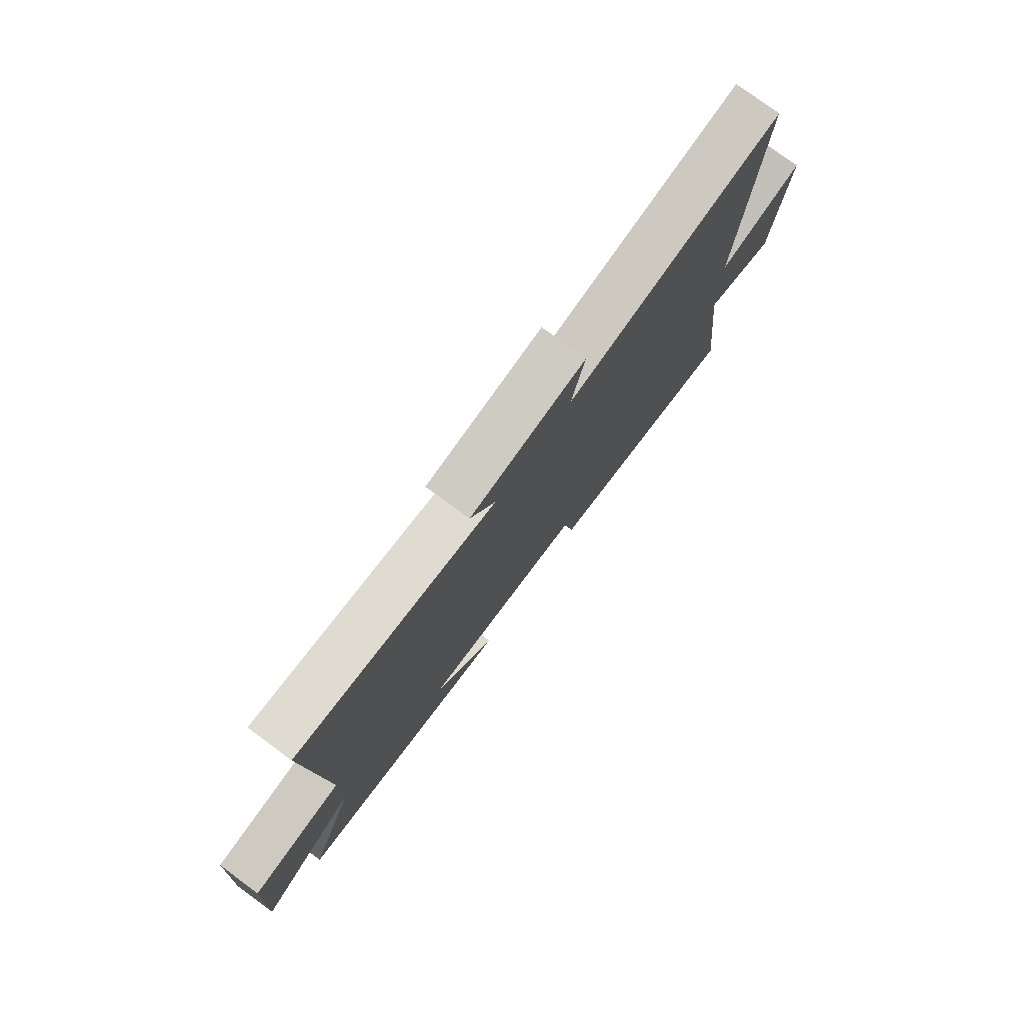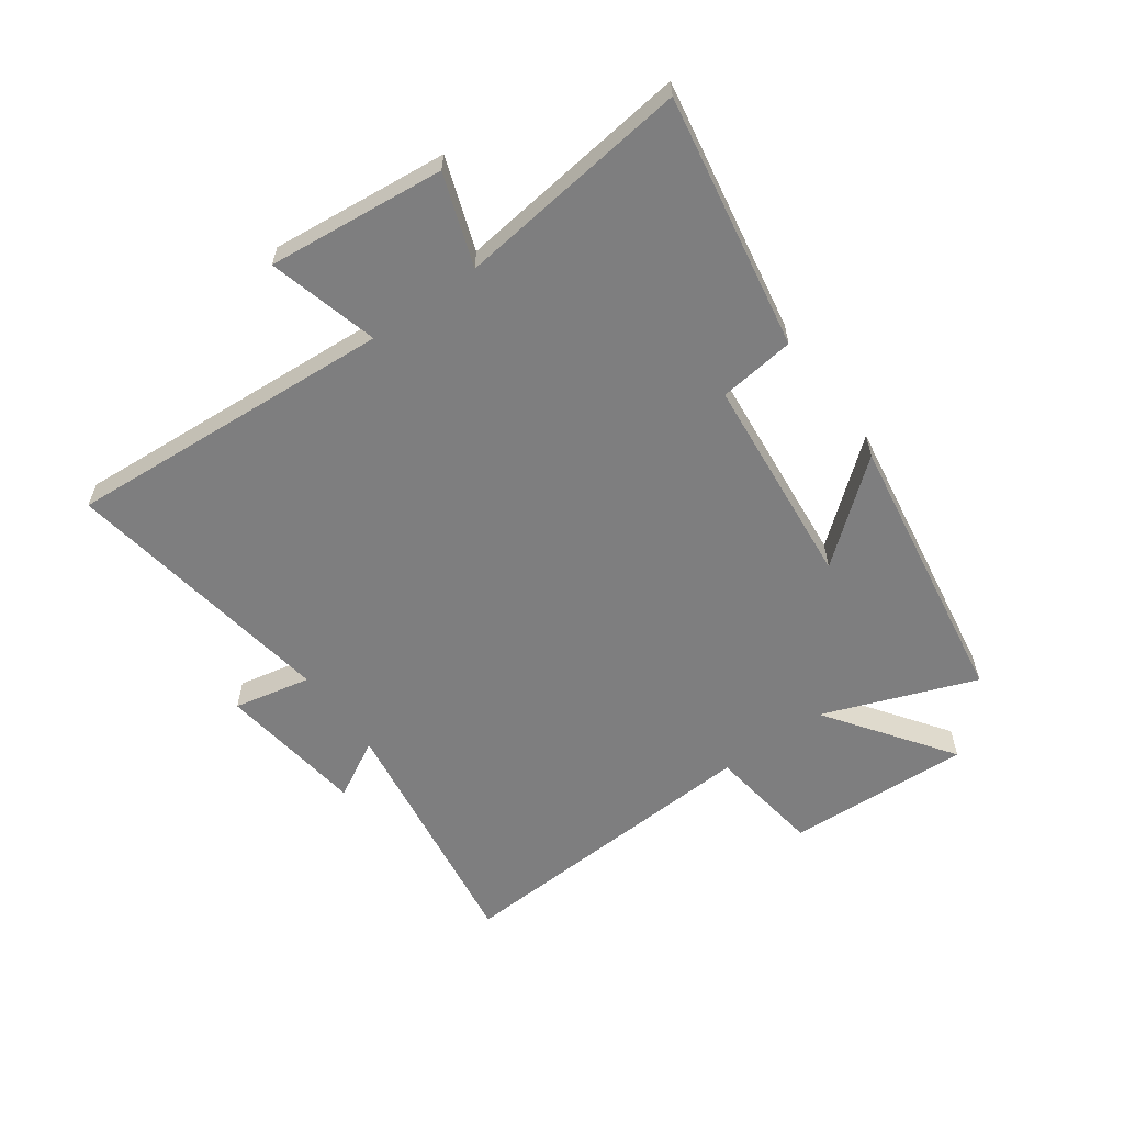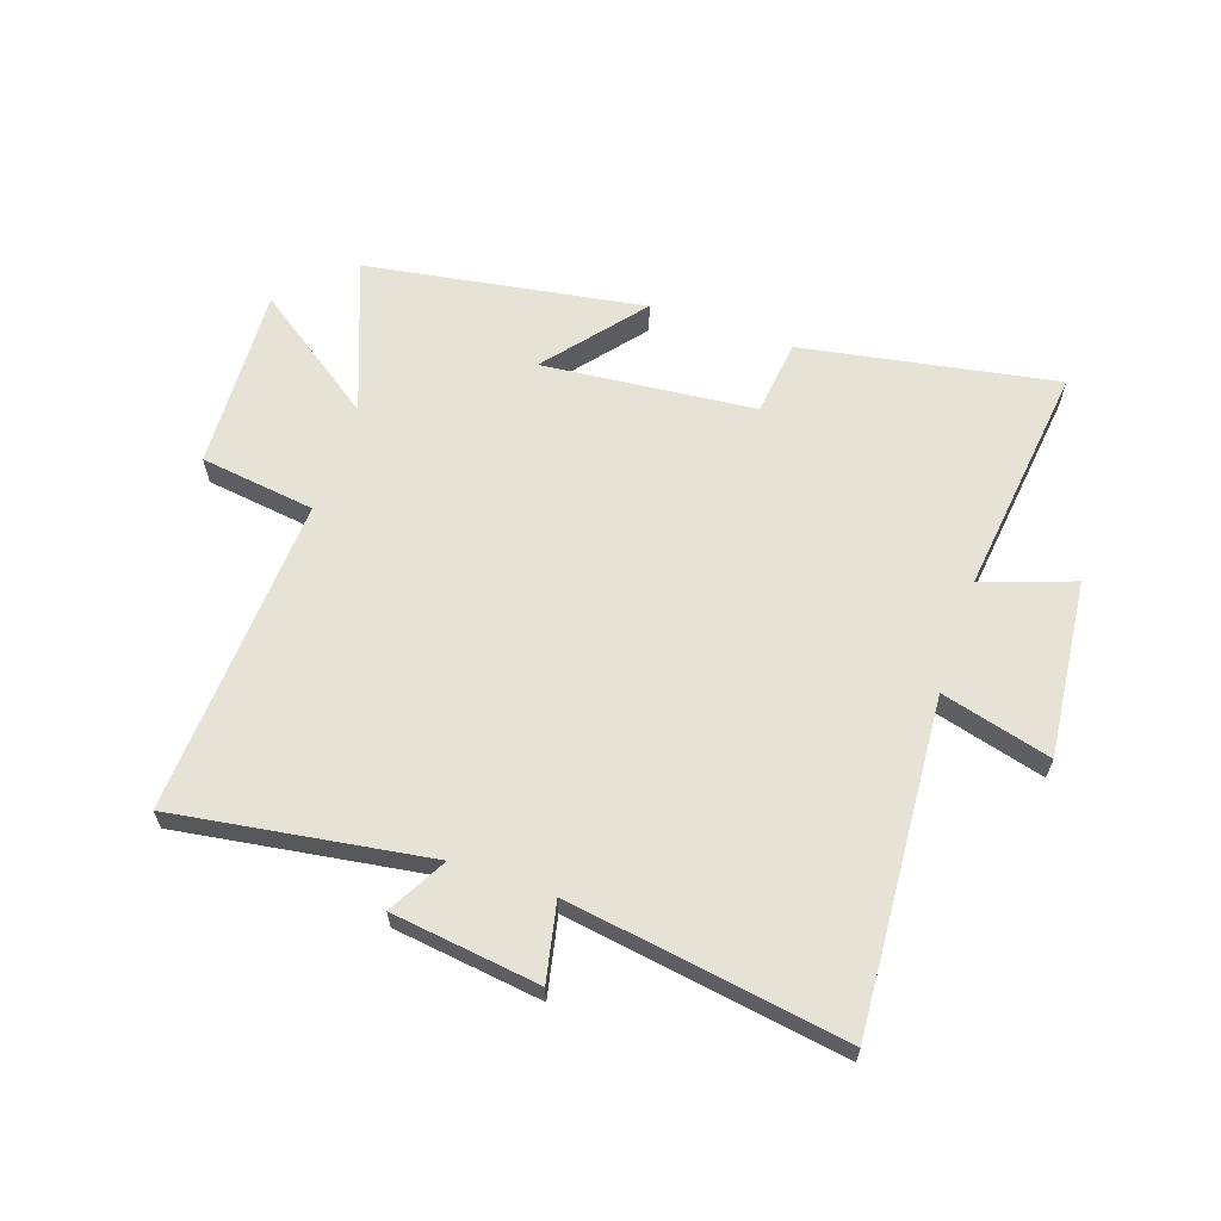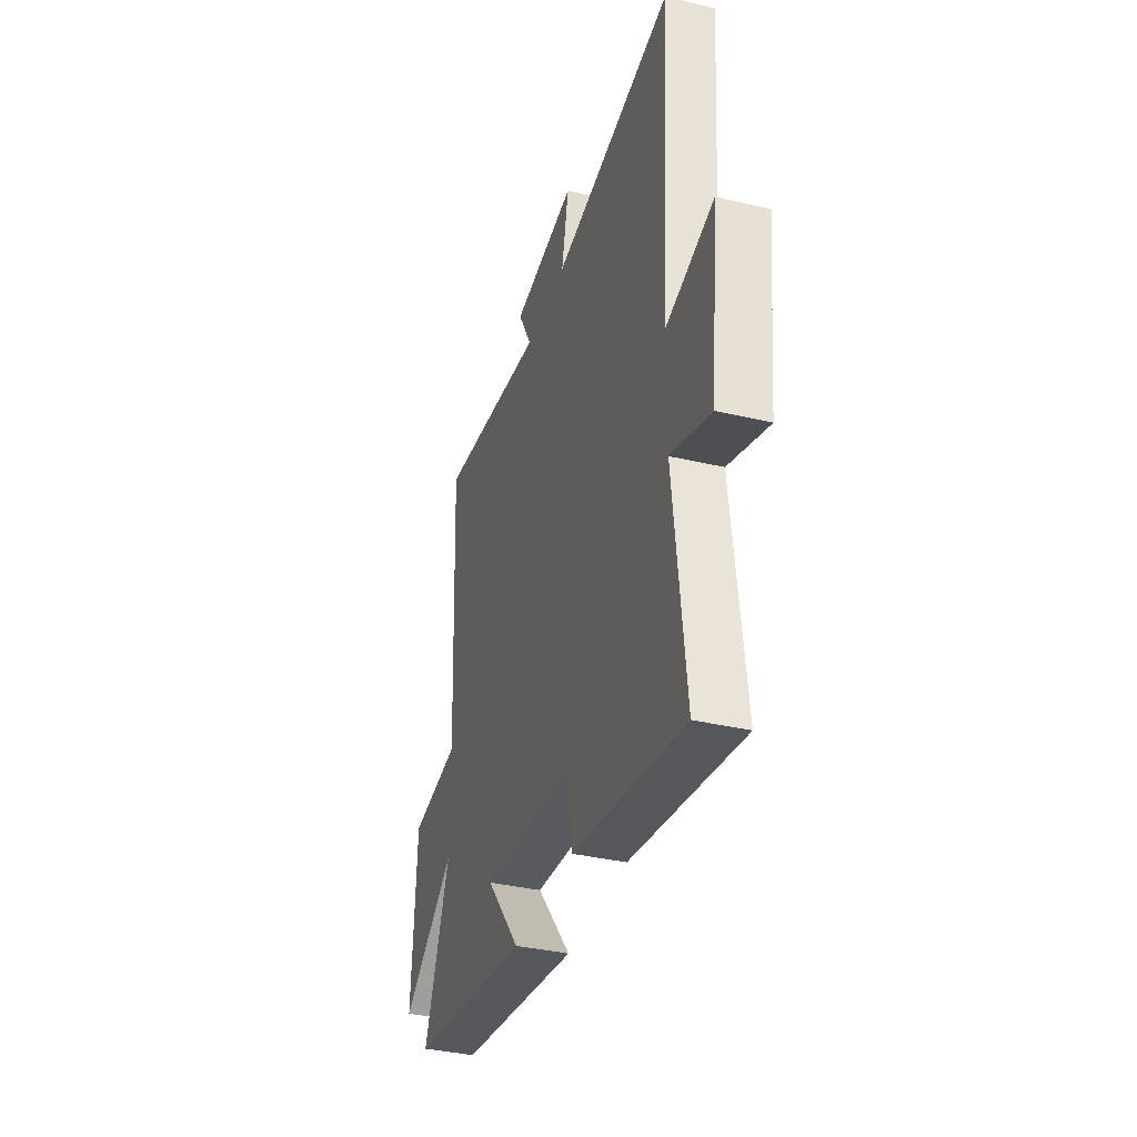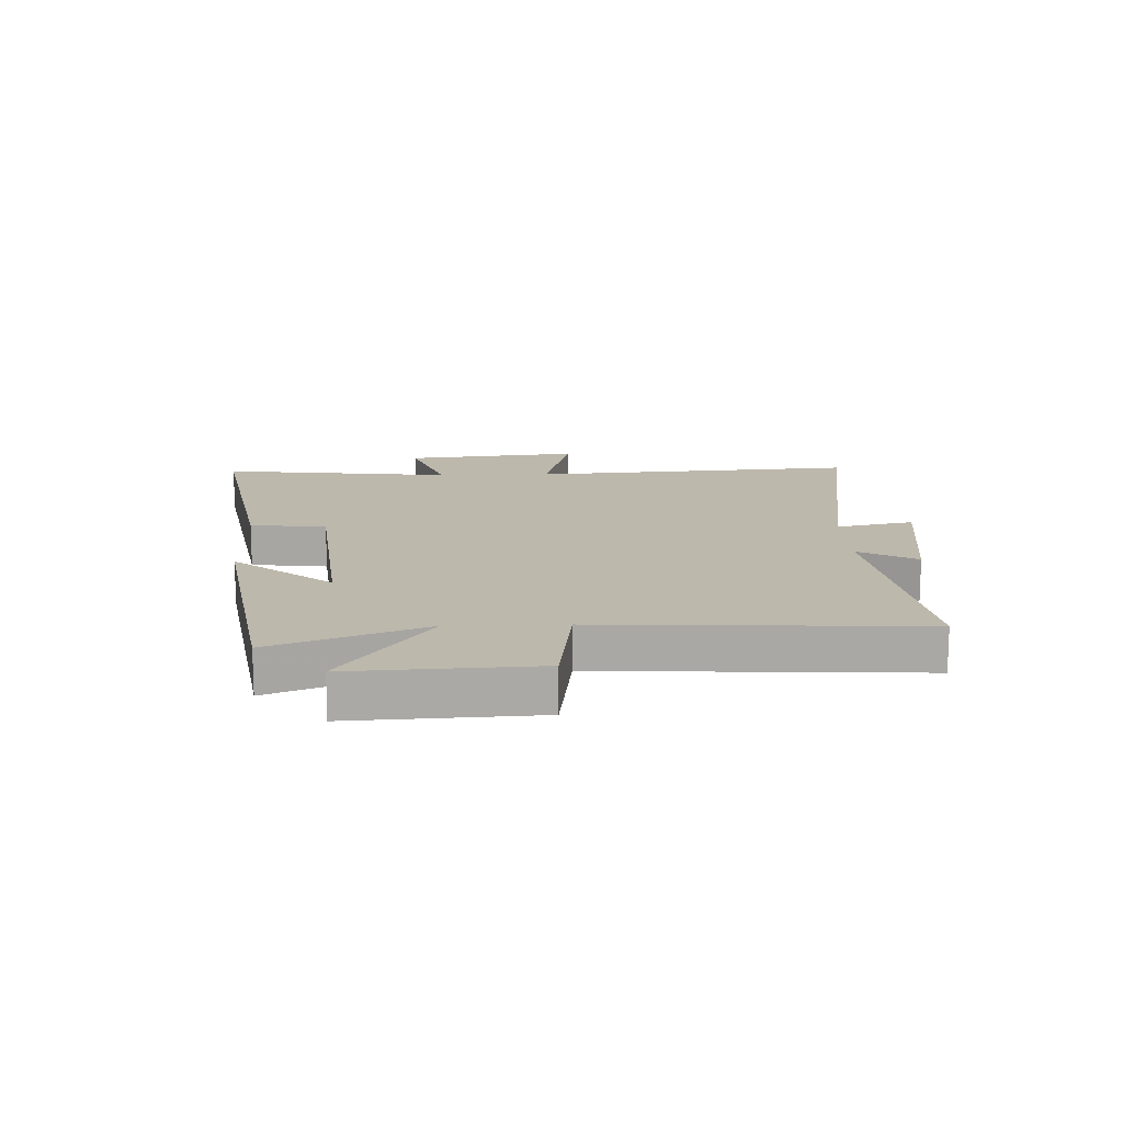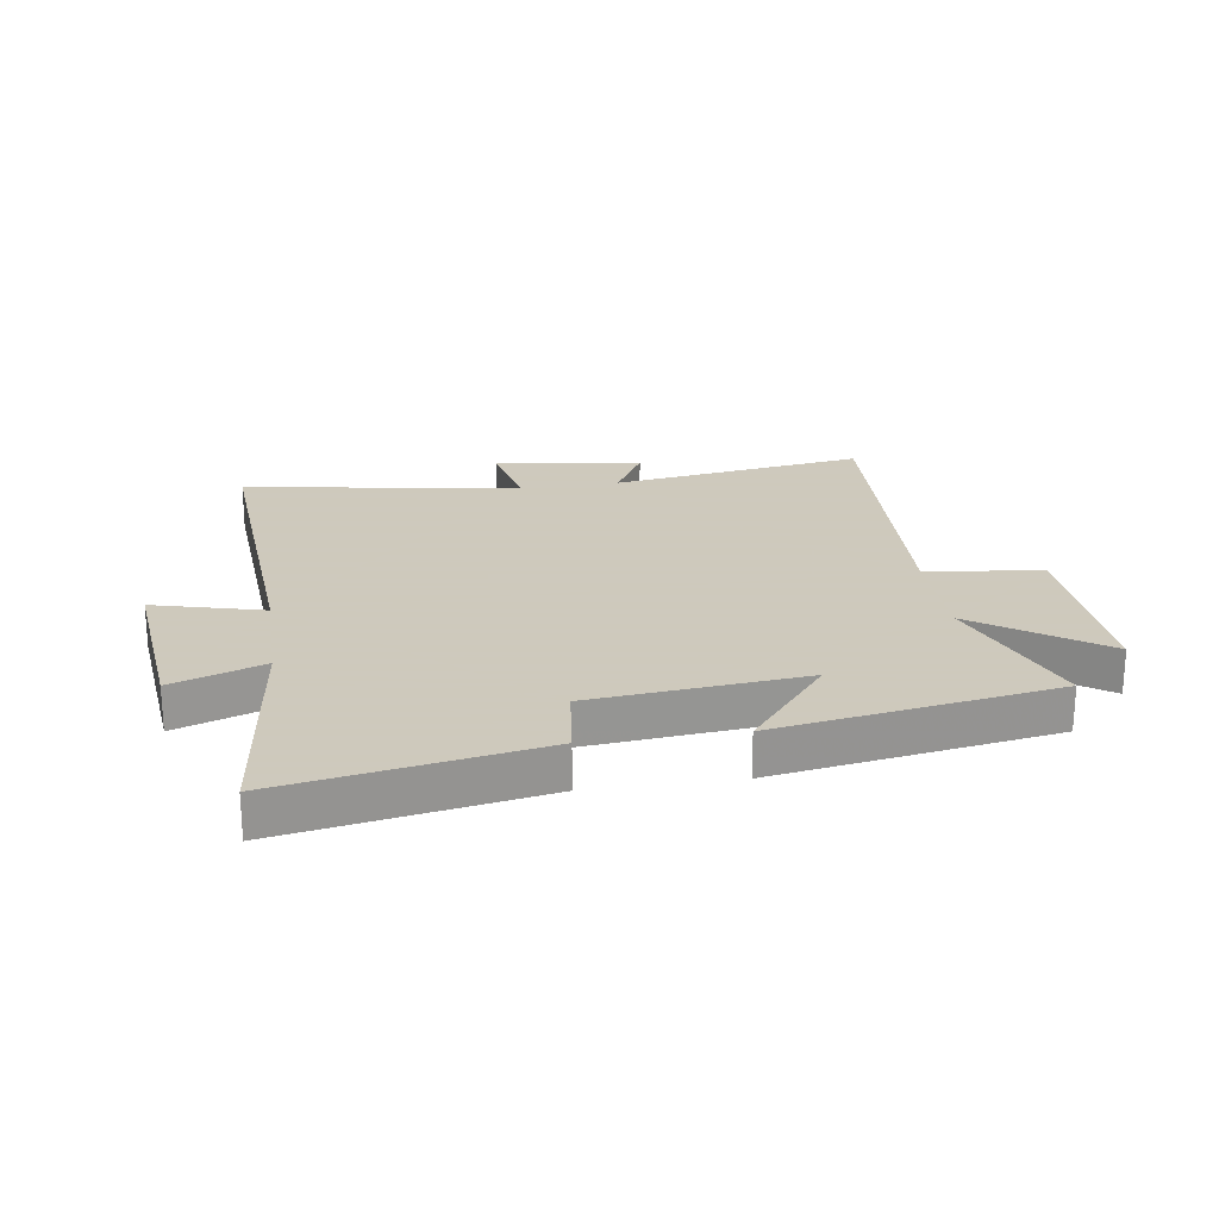
<metadata>
{"format":"obj","ext":"obj","renderer":"f3d","projection":"perspective","resolution":1024,"background":"white","views":[{"elev":77.8,"azim":-53.7,"up":"+Z"},{"elev":-59.5,"azim":126.0,"up":"+Y"},{"elev":63.0,"azim":19.0,"up":"+Y"},{"elev":-36.6,"azim":73.0,"up":"+Z"},{"elev":14.8,"azim":-91.9,"up":"+Y"},{"elev":22.6,"azim":171.6,"up":"+Y"}]}
</metadata>
<code>
v 0.54 0.07 0.571
v 0.5 0.07 0.014
v 0.686 0.07 0.063
v 0.654 0.07 -0.237
v 0.5 0.07 -0.182
v 0.546 0.07 -0.578
v 0.115 0.07 -0.5
v 0.1 0.07 -0.371
v -0.26 0.07 -0.335
v -0.127 0.07 -0.5
v -0.599 0.07 -0.422
v -0.5 0.07 -0.164
v -0.711 0.07 -0.312
v -0.695 0.07 0
v -0.5 0.07 0.026
v -0.527 0.07 0.566
v -0.097 0.07 0.5
v -0.151 0.07 0.599
v 0.099 0.07 0.631
v 0.071 0.07 0.5
v 0.54 0 0.571
v 0.5 0 0.014
v 0.686 0 0.063
v 0.654 0 -0.237
v 0.5 0 -0.182
v 0.546 0 -0.578
v 0.115 0 -0.5
v 0.1 0 -0.371
v -0.26 0 -0.335
v -0.127 0 -0.5
v -0.599 0 -0.422
v -0.5 0 -0.164
v -0.711 0 -0.312
v -0.695 0 0
v -0.5 0 0.026
v -0.527 0 0.566
v -0.097 0 0.5
v -0.151 0 0.599
v 0.099 0 0.631
v 0.071 0 0.5
f 17 18 19 20
f 15 16 17
f 15 17 20
f 12 13 14 15
f 20 1 2
f 15 20 2
f 12 15 2
f 9 10 11 12
f 8 9 12 2
f 5 6 7 8
f 2 3 4 5
f 2 5 8
f 40 39 38 37
f 37 36 35
f 40 37 35
f 35 34 33 32
f 22 21 40
f 22 40 35
f 22 35 32
f 32 31 30 29
f 22 32 29 28
f 28 27 26 25
f 25 24 23 22
f 28 25 22
f 1 21 22 2
f 2 22 23 3
f 3 23 24 4
f 4 24 25 5
f 5 25 26 6
f 6 26 27 7
f 7 27 28 8
f 8 28 29 9
f 9 29 30 10
f 10 30 31 11
f 11 31 32 12
f 12 32 33 13
f 13 33 34 14
f 14 34 35 15
f 15 35 36 16
f 16 36 37 17
f 17 37 38 18
f 18 38 39 19
f 19 39 40 20
f 20 40 21 1

</code>
